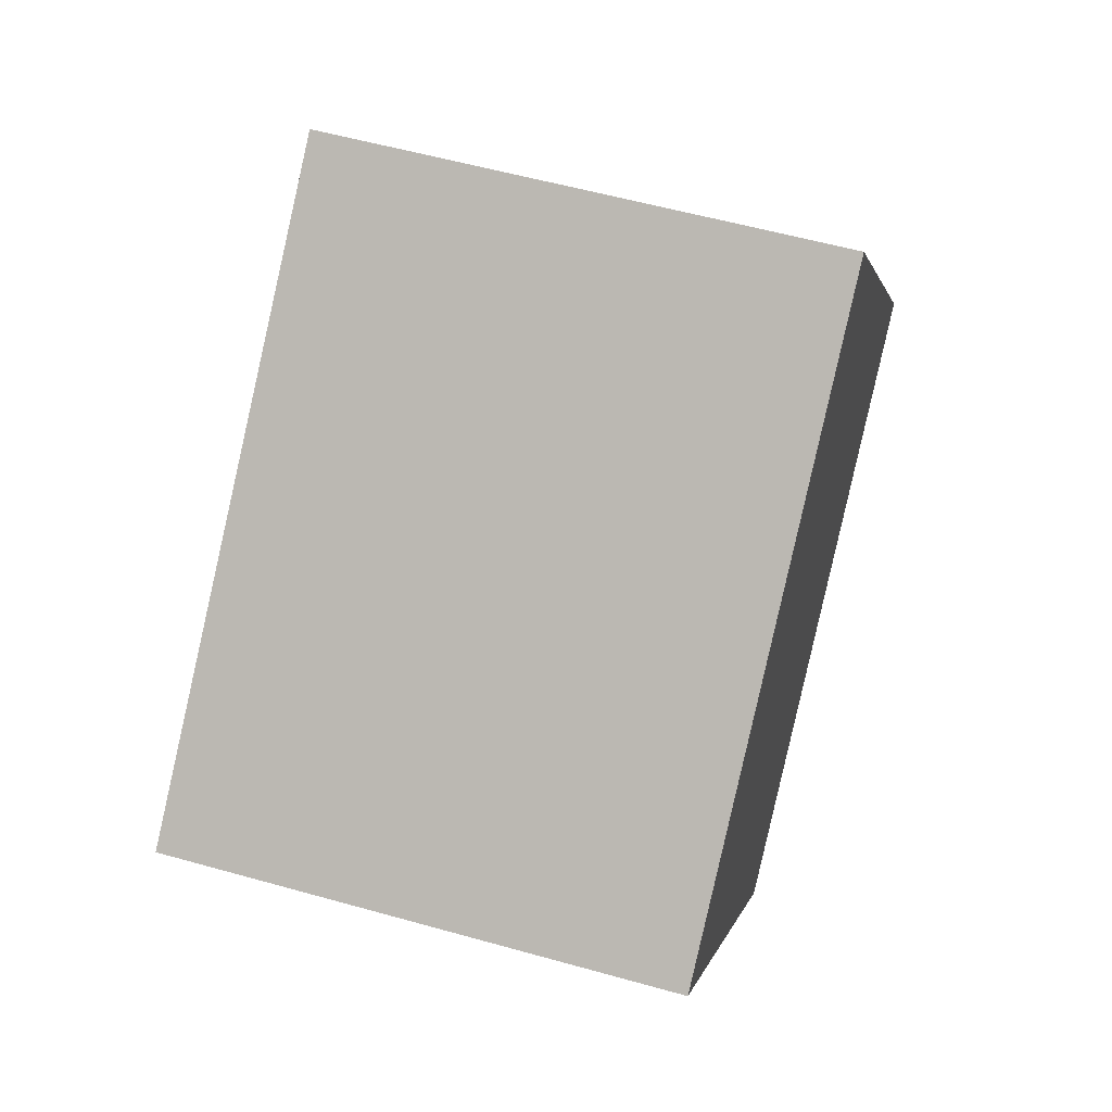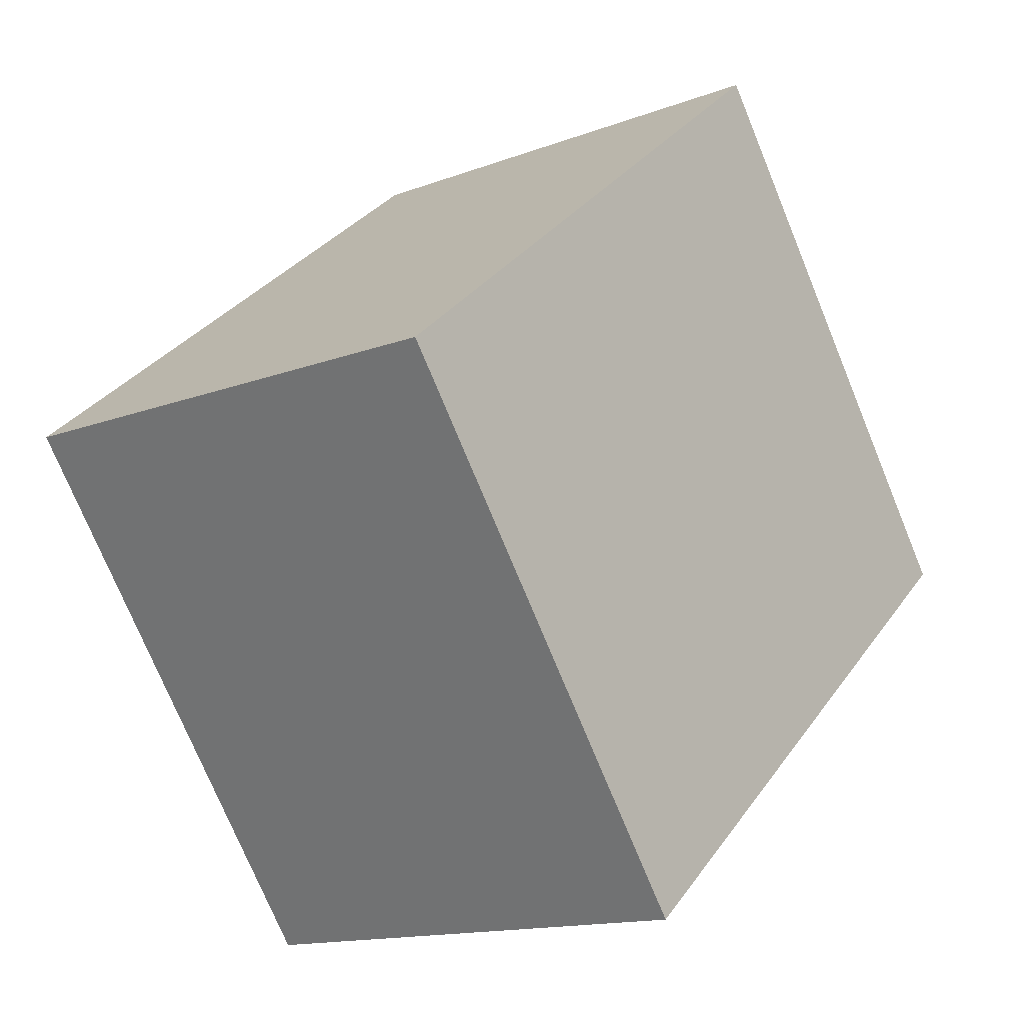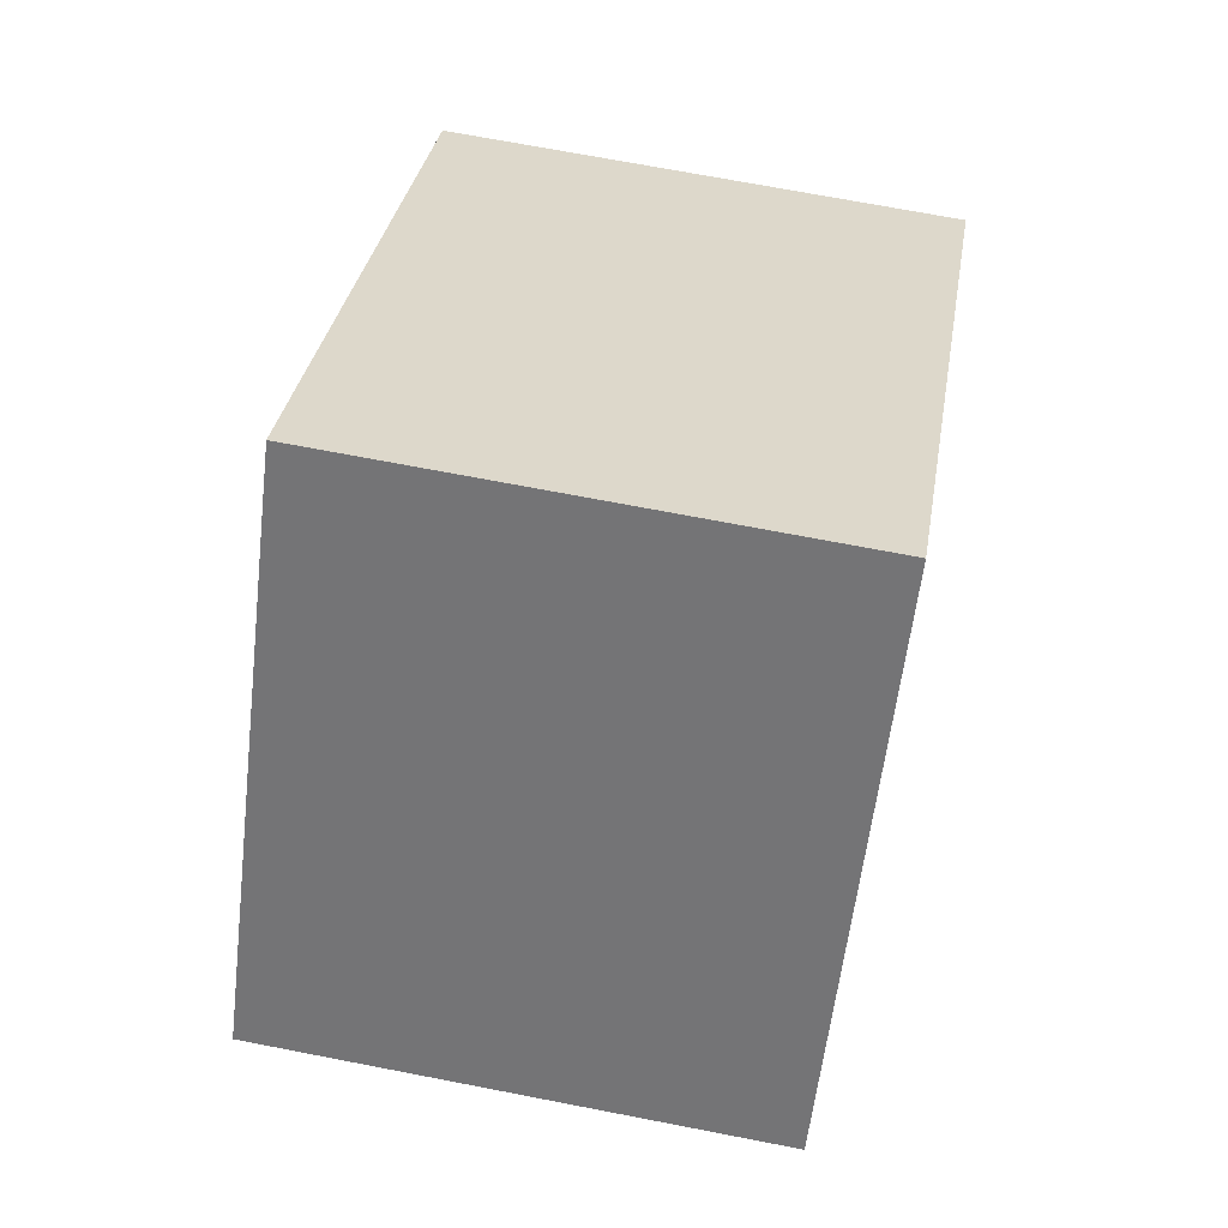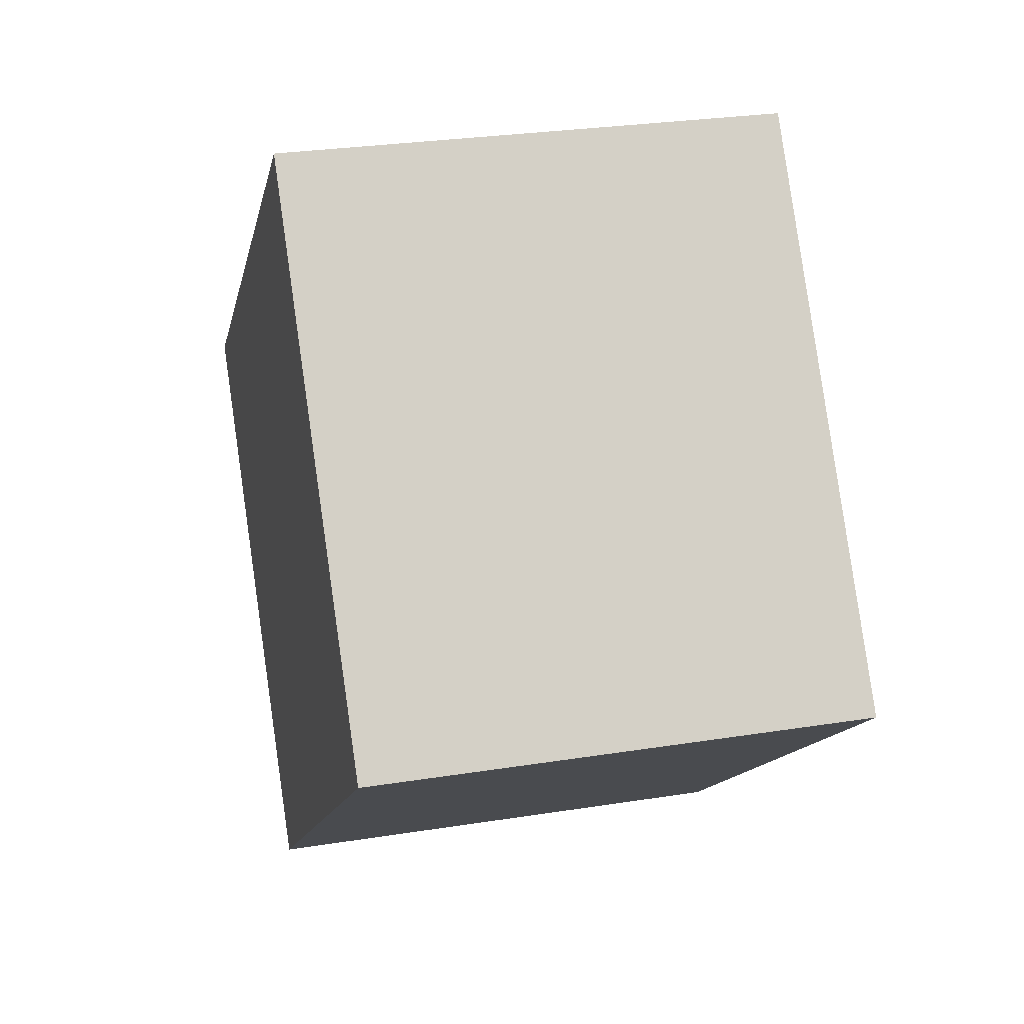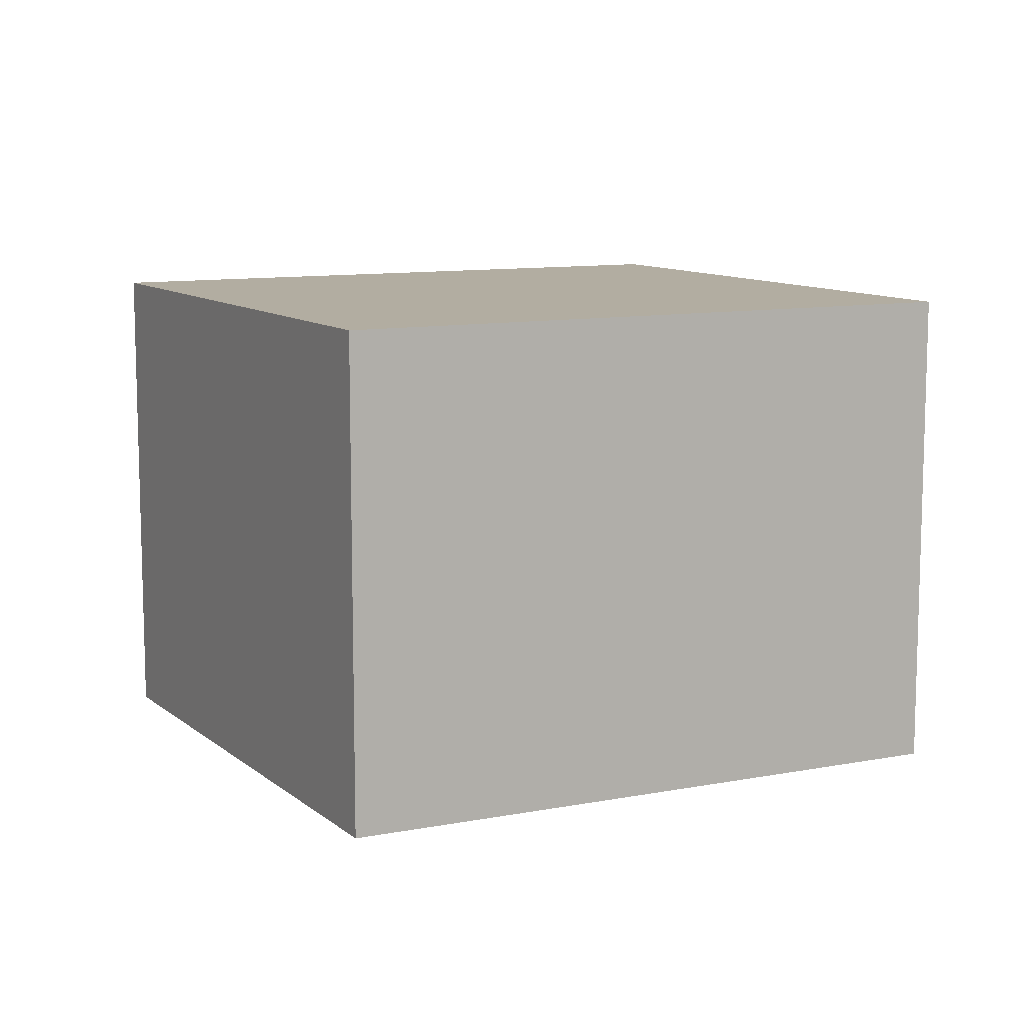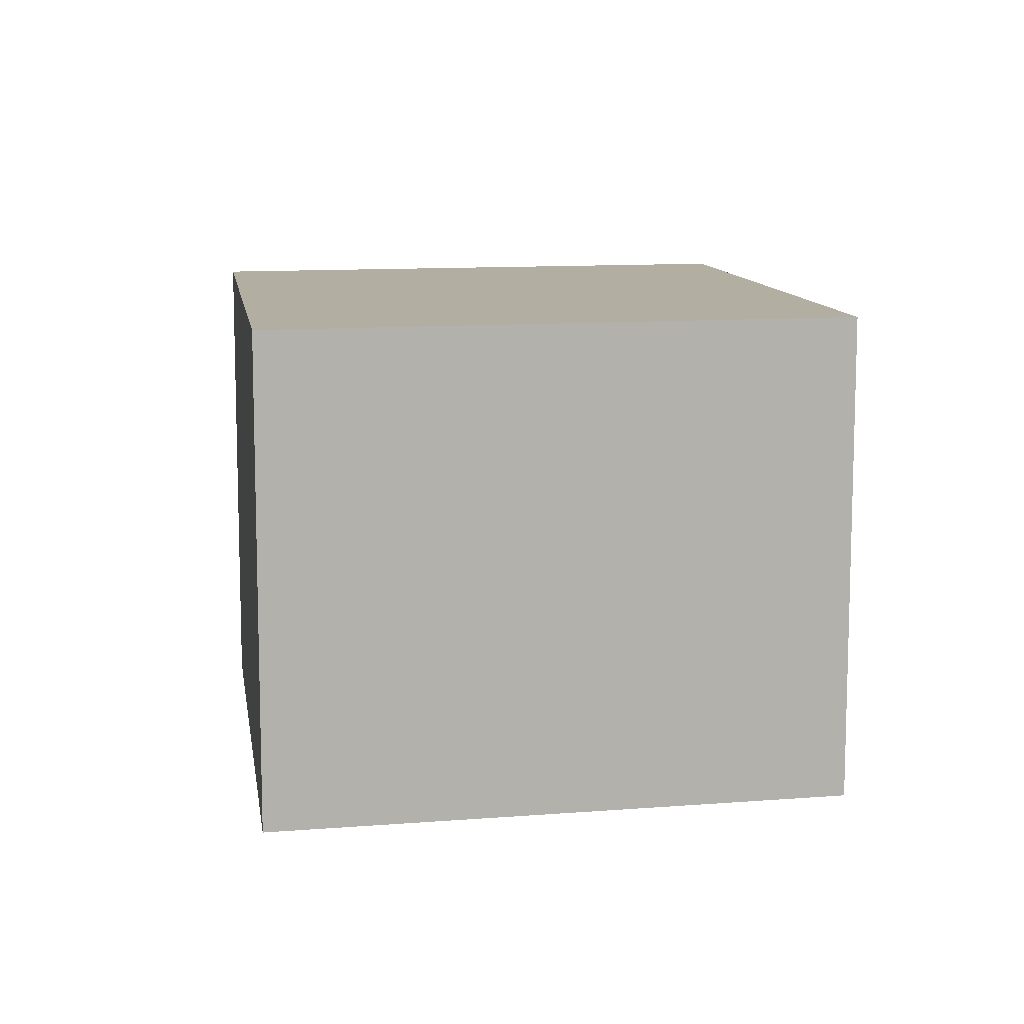
<metadata>
{"format":"obj","ext":"obj","renderer":"f3d","projection":"perspective","resolution":1024,"background":"white","views":[{"elev":55.8,"azim":-73.5,"up":"+Z"},{"elev":-14.4,"azim":-50.4,"up":"+Z"},{"elev":69.5,"azim":101.0,"up":"+Z"},{"elev":27.8,"azim":76.3,"up":"+Z"},{"elev":10.5,"azim":-65.2,"up":"+Y"},{"elev":10.8,"azim":-138.1,"up":"+Y"}]}
</metadata>
<code>
v  0 2.562 1.569e-16
v  4.472 2.562 -0.312
v  1.855 2.562 -2.489
v  2.643 2.562 2.156
v  4.472 1.91e-17 -0.312
v  1.855 1.524e-16 -2.489
v  0 0 0
v  2.643 -1.32e-16 2.156
g defaultobject
f 1 2 3
f 2 1 4
f 5 3 2
f 3 5 6
f 6 1 3
f 1 6 7
f 7 4 1
f 4 7 8
f 8 2 4
f 2 8 5
f 5 7 6
f 7 5 8

</code>
